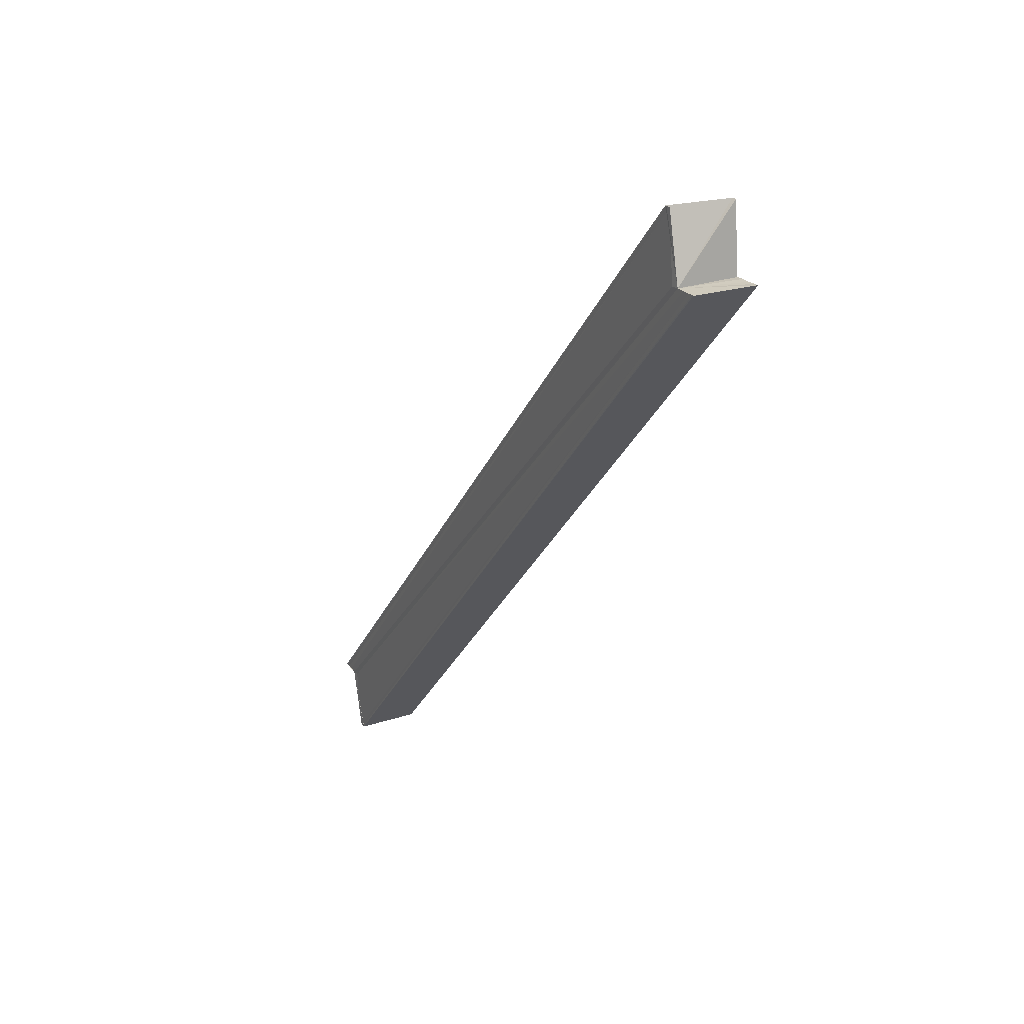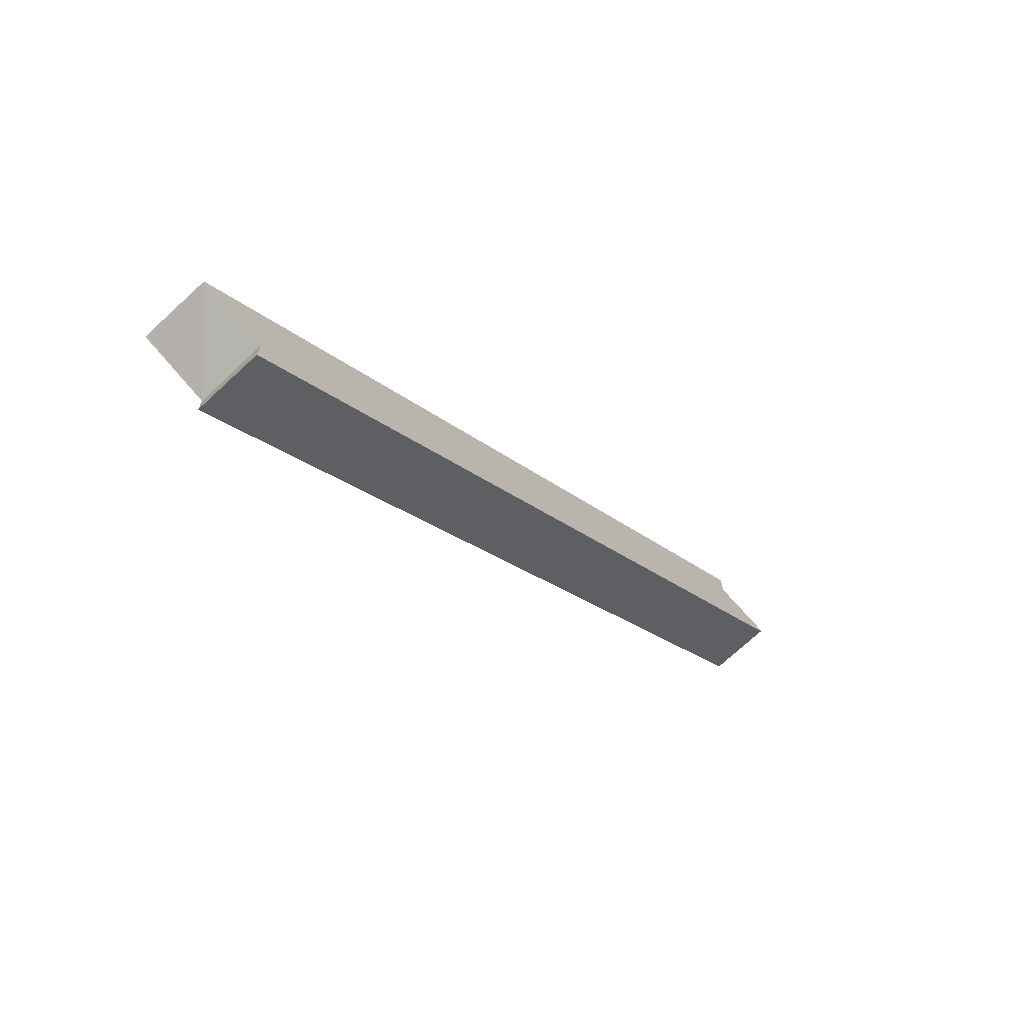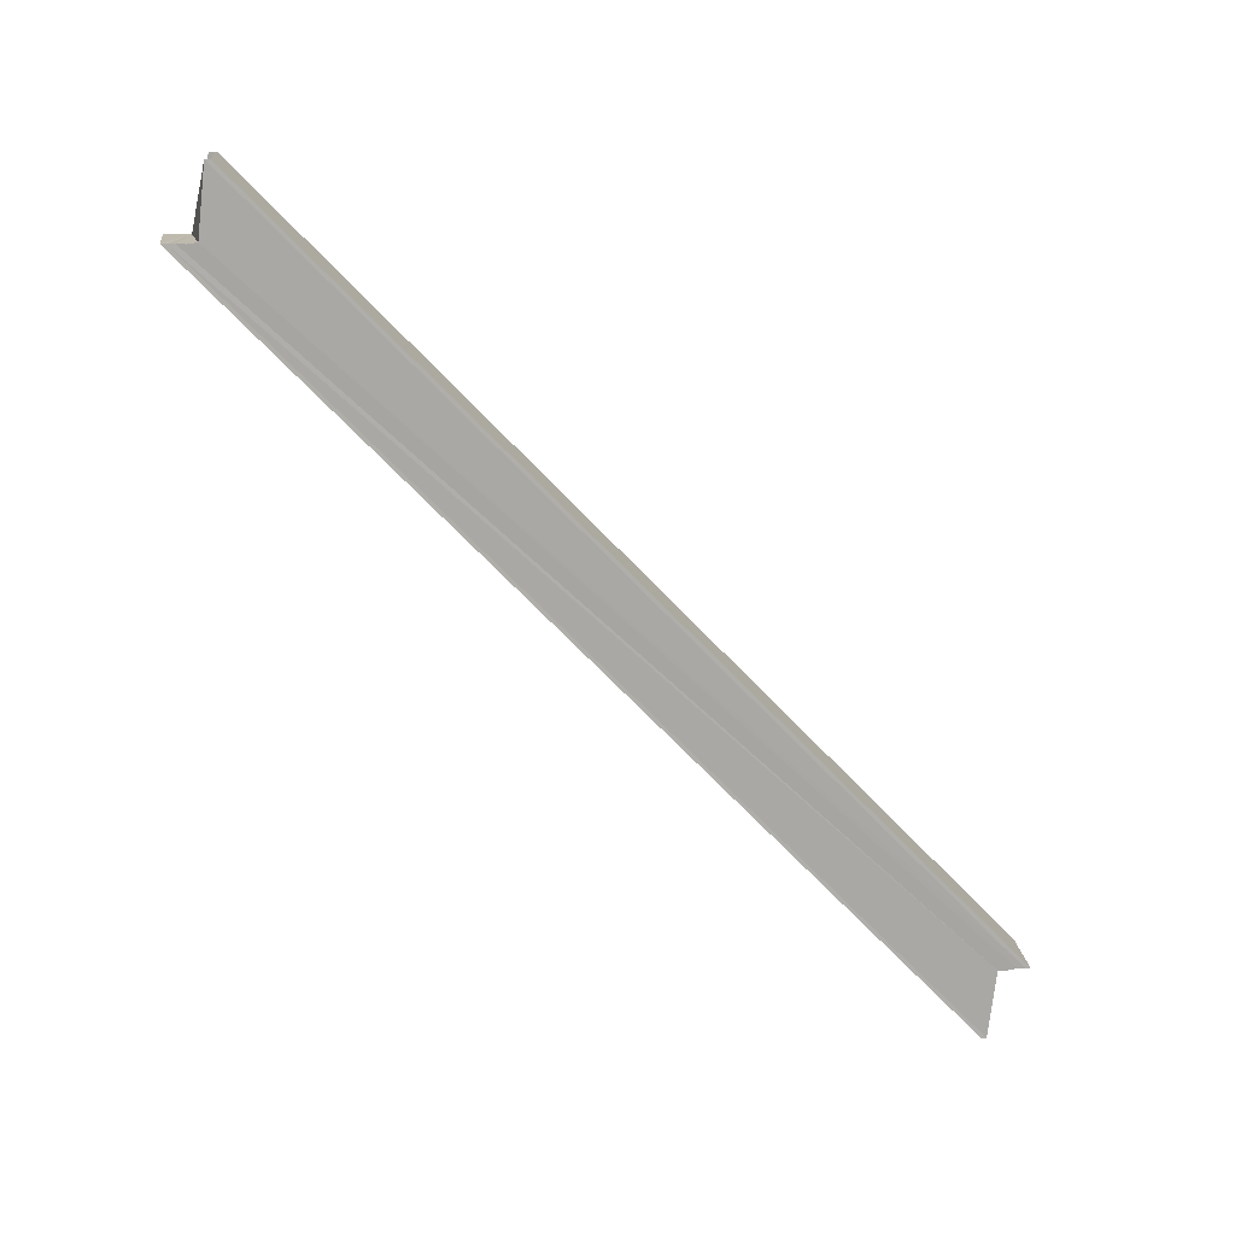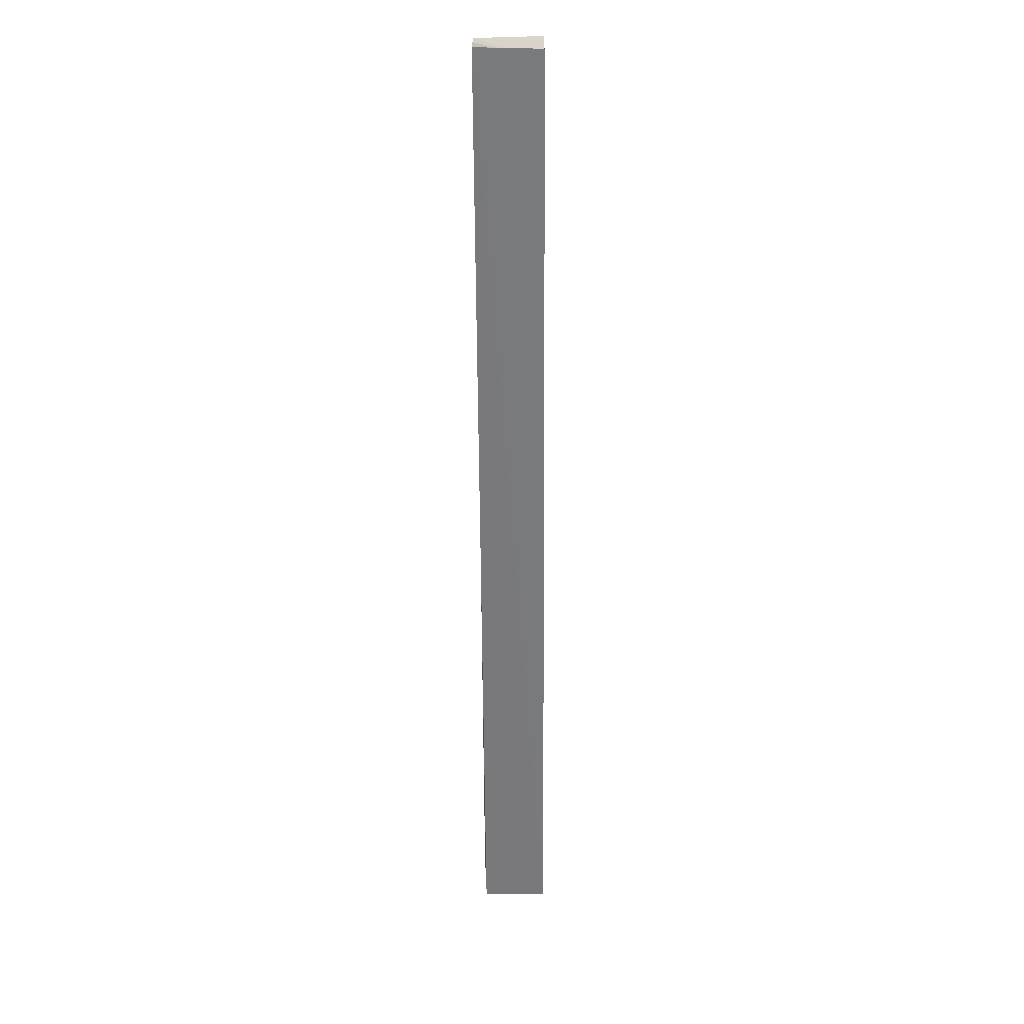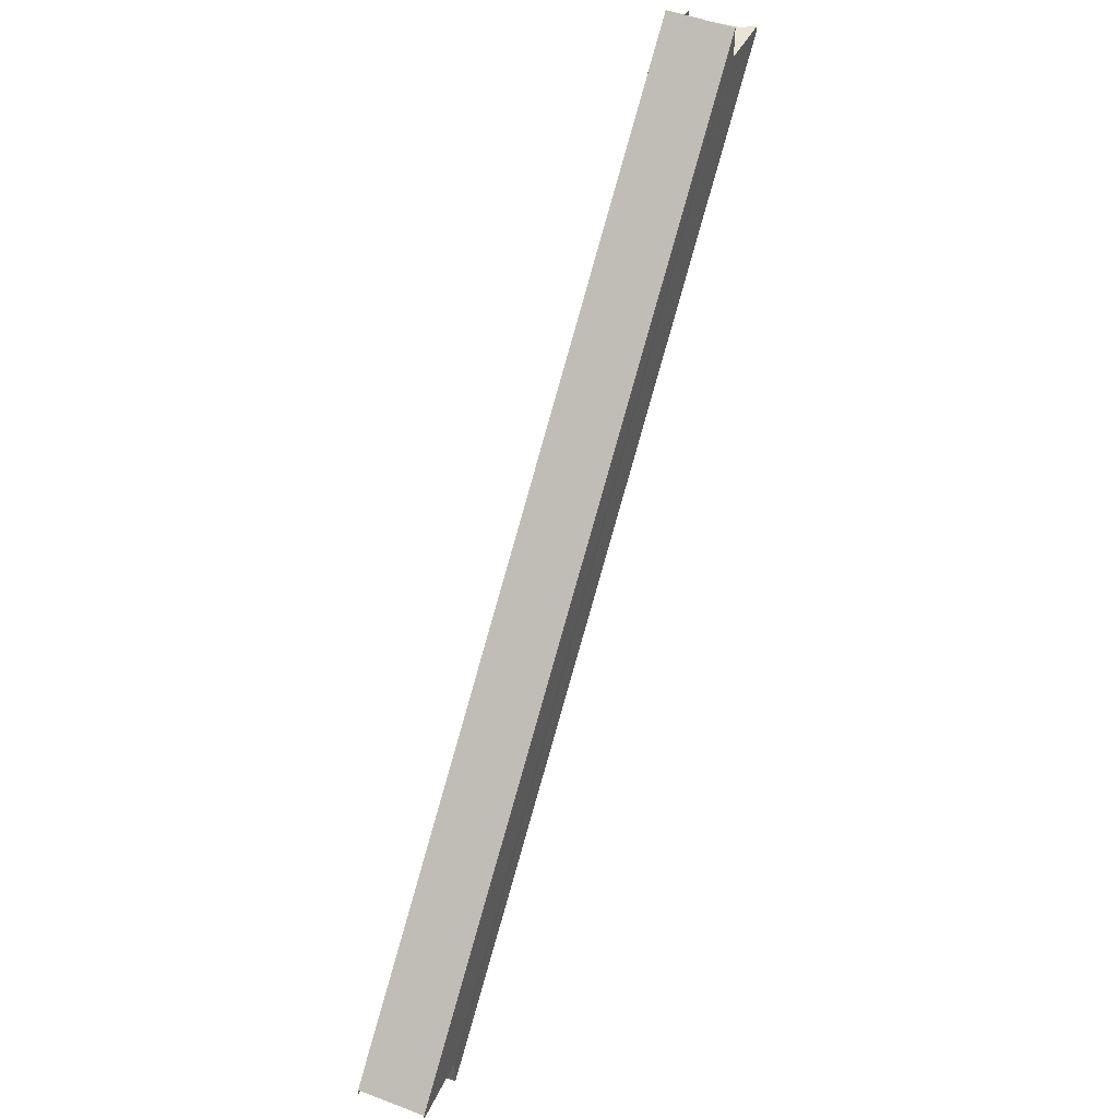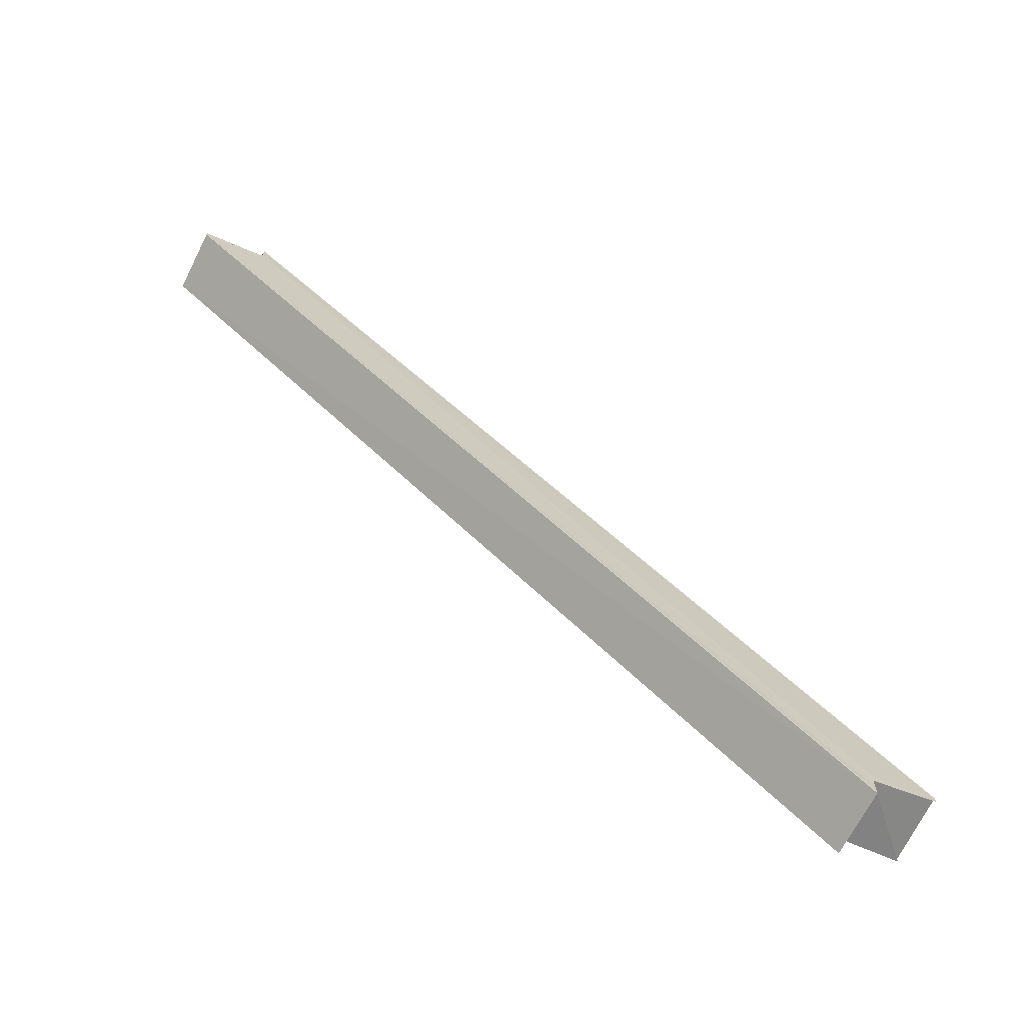
<metadata>
{"format":"obj","ext":"obj","renderer":"f3d","projection":"perspective","resolution":1024,"background":"white","views":[{"elev":21.9,"azim":151.6,"up":"+Y"},{"elev":-70.4,"azim":-137.0,"up":"+Z"},{"elev":15.4,"azim":-96.1,"up":"+Y"},{"elev":76.0,"azim":-0.5,"up":"+Y"},{"elev":46.2,"azim":-157.6,"up":"+Z"},{"elev":-70.1,"azim":63.3,"up":"+Z"}]}
</metadata>
<code>
o 5272
v 2177 1878 7.864
v 2177 1878 7.863
v 2177 1878 7.758
v 2177 1878 7.757
v 2177 1878 7.862
v 2177 1878 7.755
v 2177 1878 7.864
v 2177 1878 7.862
v 2177 1878 7.861
v 2177 1878 7.86
v 2177 1878 7.861
v 2177 1878 7.86
v 2177 1878 7.755
v 2177 1878 7.861
v 2177 1878 7.86
v 2177 1878 7.754
v 2177 1878 7.862
v 2177 1878 7.861
v 2177 1878 7.754
v 2177 1878 7.755
v 2177 1878 7.86
v 2177 1878 7.861
v 2177 1878 7.864
v 2177 1878 7.86
v 2177 1878 7.862
v 2177 1878 7.864
v 2177 1878 7.863
v 2177 1878 7.865
v 2177 1878 7.867
v 2177 1878 7.867
v 2177 1878 7.868
v 2177 1878 7.76
v 2177 1878 7.761
v 2177 1878 7.759
v 2177 1878 7.867
v 2177 1878 7.758
v 2177 1878 7.865
v 2177 1878 7.757
v 2177 1878 7.864
v 2177 1878 7.755
v 2177 1878 7.863
v 2177 1878 7.755
v 2177 1878 7.862
v 2177 1878 7.861
v 2177 1878 7.862
v 2177 1878 7.863
v 2177 1878 7.755
v 2177 1878 7.864
v 2177 1878 7.757
v 2177 1878 7.865
v 2177 1878 7.758
v 2177 1878 7.867
v 2177 1878 7.759
v 2177 1878 7.867
v 2177 1878 7.76
v 2177 1878 7.867
v 2177 1878 7.868
v 2177 1878 7.761
v 2177 1878 7.761
v 2177 1878 7.758
v 2177 1878 7.761
v 2177 1878 7.758
v 2177 1878 7.76
v 2177 1878 7.758
v 2177 1878 7.759
v 2177 1878 7.761
v 2177 1878 7.76
v 2177 1878 7.761
v 2177 1878 7.76
v 2177 1878 7.759
v 2177 1878 7.757
v 2177 1878 7.755
v 2177 1878 7.755
v 2177 1878 7.865
v 2177 1878 7.76
v 2177 1878 7.867
v 2177 1878 7.761
v 2177 1878 7.76
v 2177 1878 7.867
v 2177 1878 7.761
v 2177 1878 7.761
v 2177 1878 7.868
v 2177 1878 7.864
v 2177 1878 7.863
v 2177 1878 7.862
v 2177 1878 7.758
v 2177 1878 7.759
v 2177 1878 7.76
f 1 2 3
f 3 2 4
f 2 5 4
f 4 5 6
f 7 8 2
f 8 9 6
f 7 10 11
f 9 12 13
f 6 14 13
f 13 15 16
f 7 17 18
f 19 18 20
f 21 22 19
f 23 18 24
f 23 11 25
f 23 26 27
f 1 28 26
f 1 29 28
f 1 30 29
f 1 31 30
f 32 30 33
f 34 35 32
f 36 37 34
f 38 39 36
f 40 41 38
f 42 43 40
f 44 45 42
f 45 46 47
f 46 48 49
f 48 50 51
f 50 52 53
f 52 54 55
f 56 57 58
f 58 31 59
f 60 61 59
f 62 63 61
f 60 64 65
f 60 66 67
f 62 68 66
f 62 69 70
f 3 71 64
f 3 72 71
f 3 73 72
f 3 16 73
f 70 1 3
f 74 1 70
f 75 74 70
f 76 74 75
f 77 76 78
f 79 76 80
f 81 79 77
f 82 79 81
f 83 84 85
f 86 87 88

</code>
